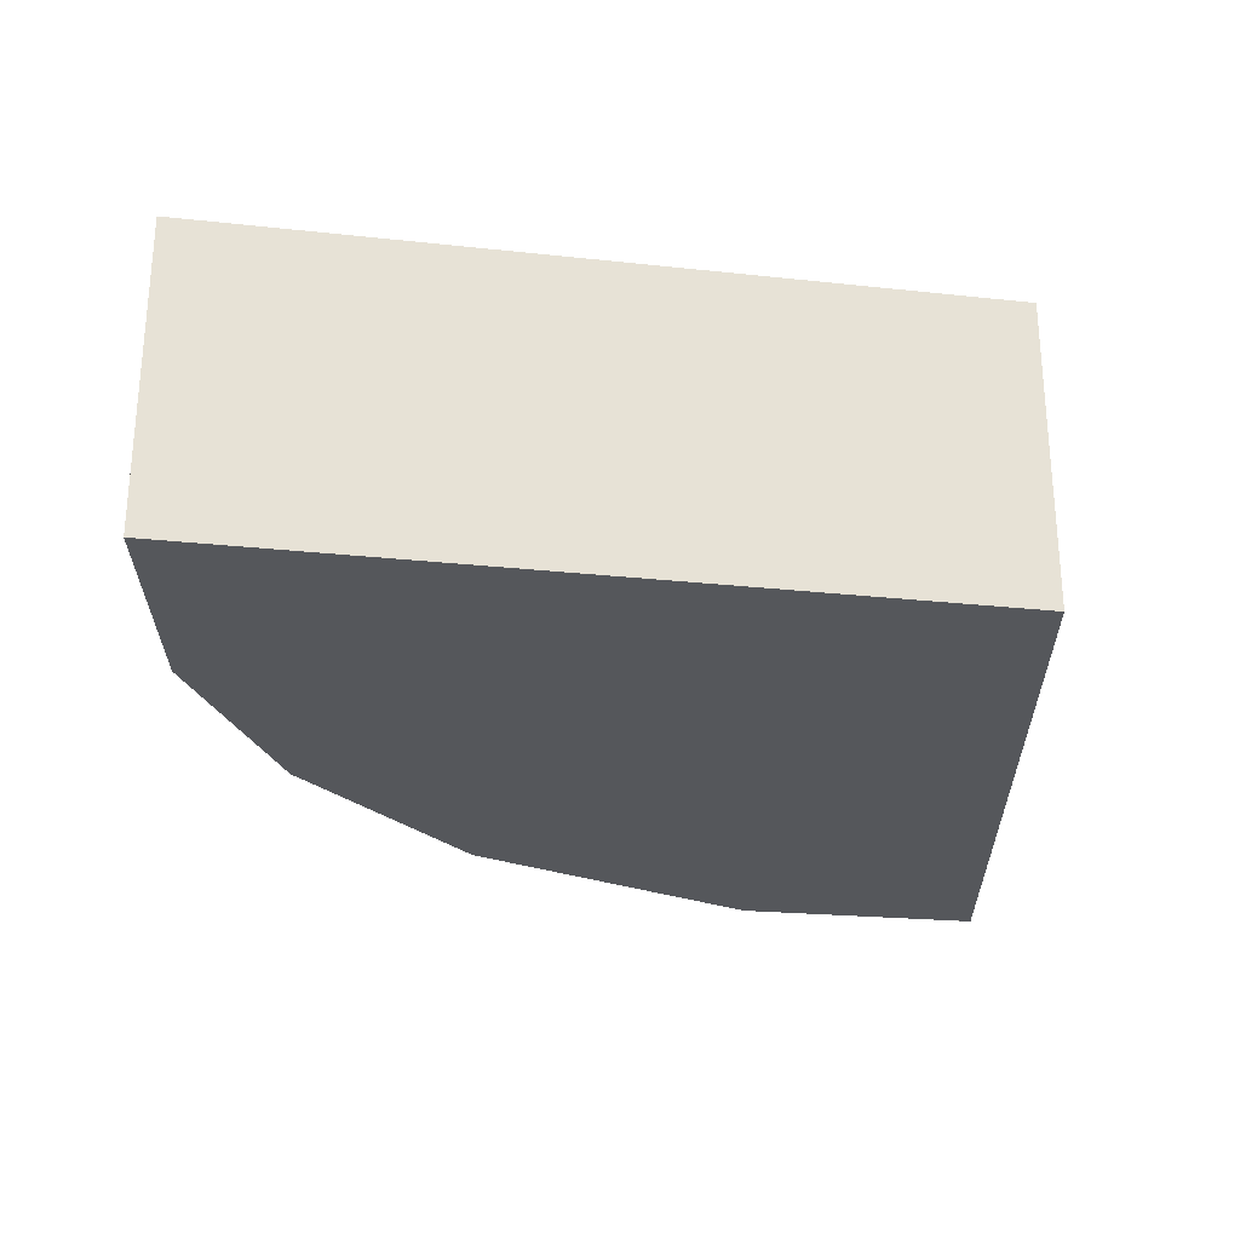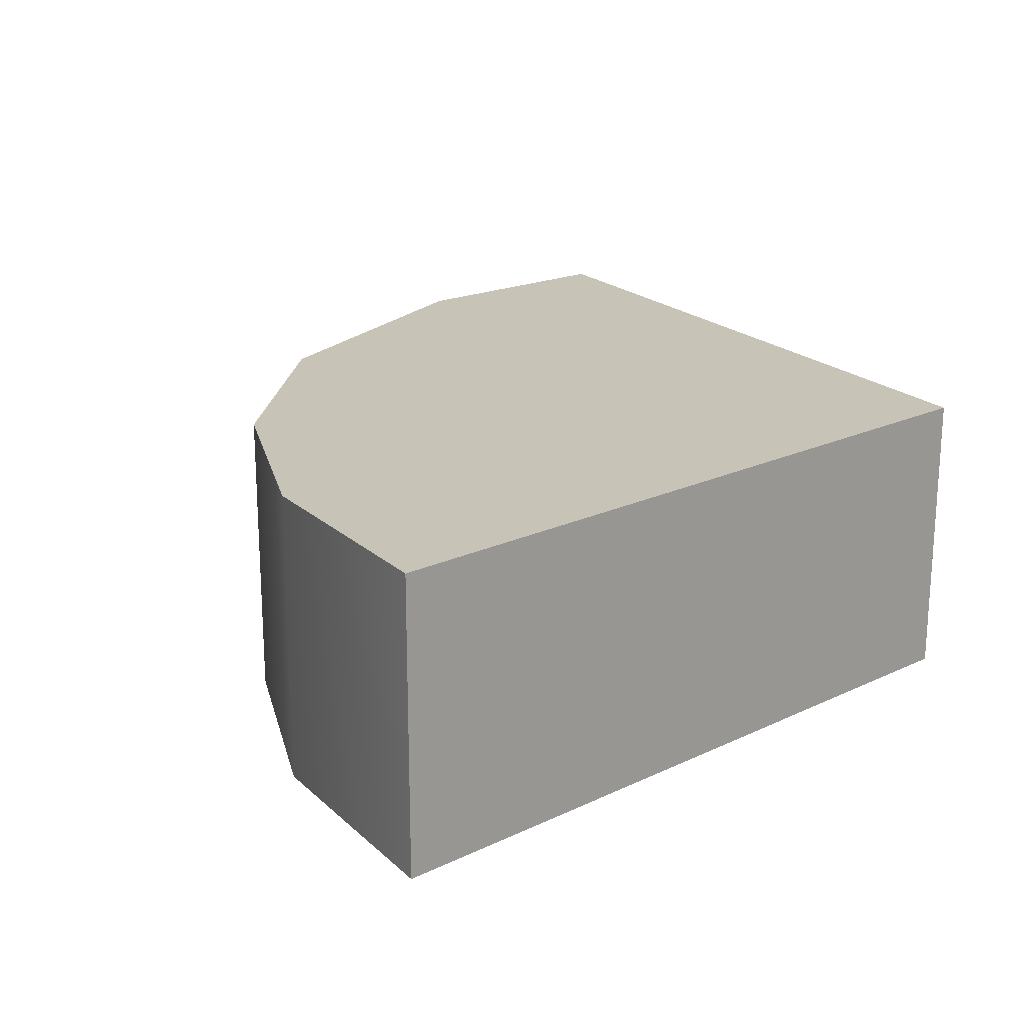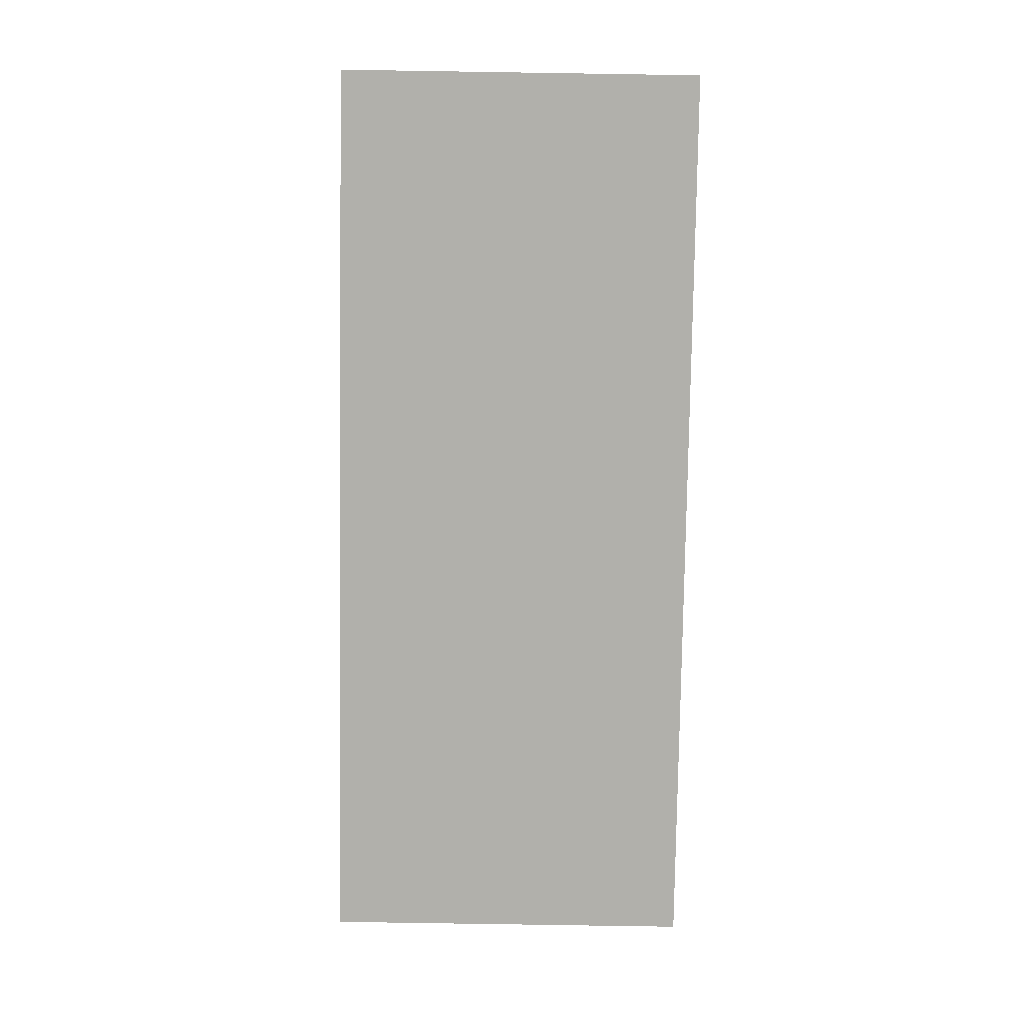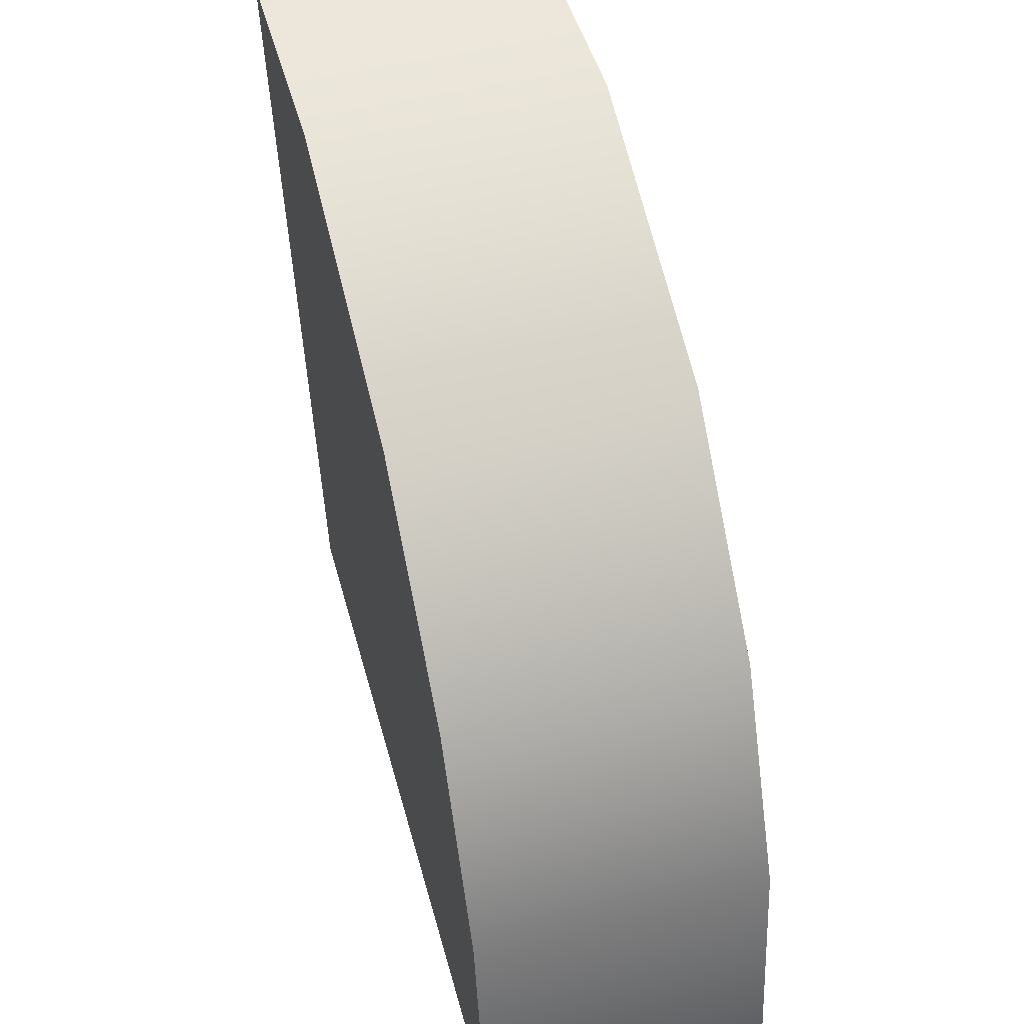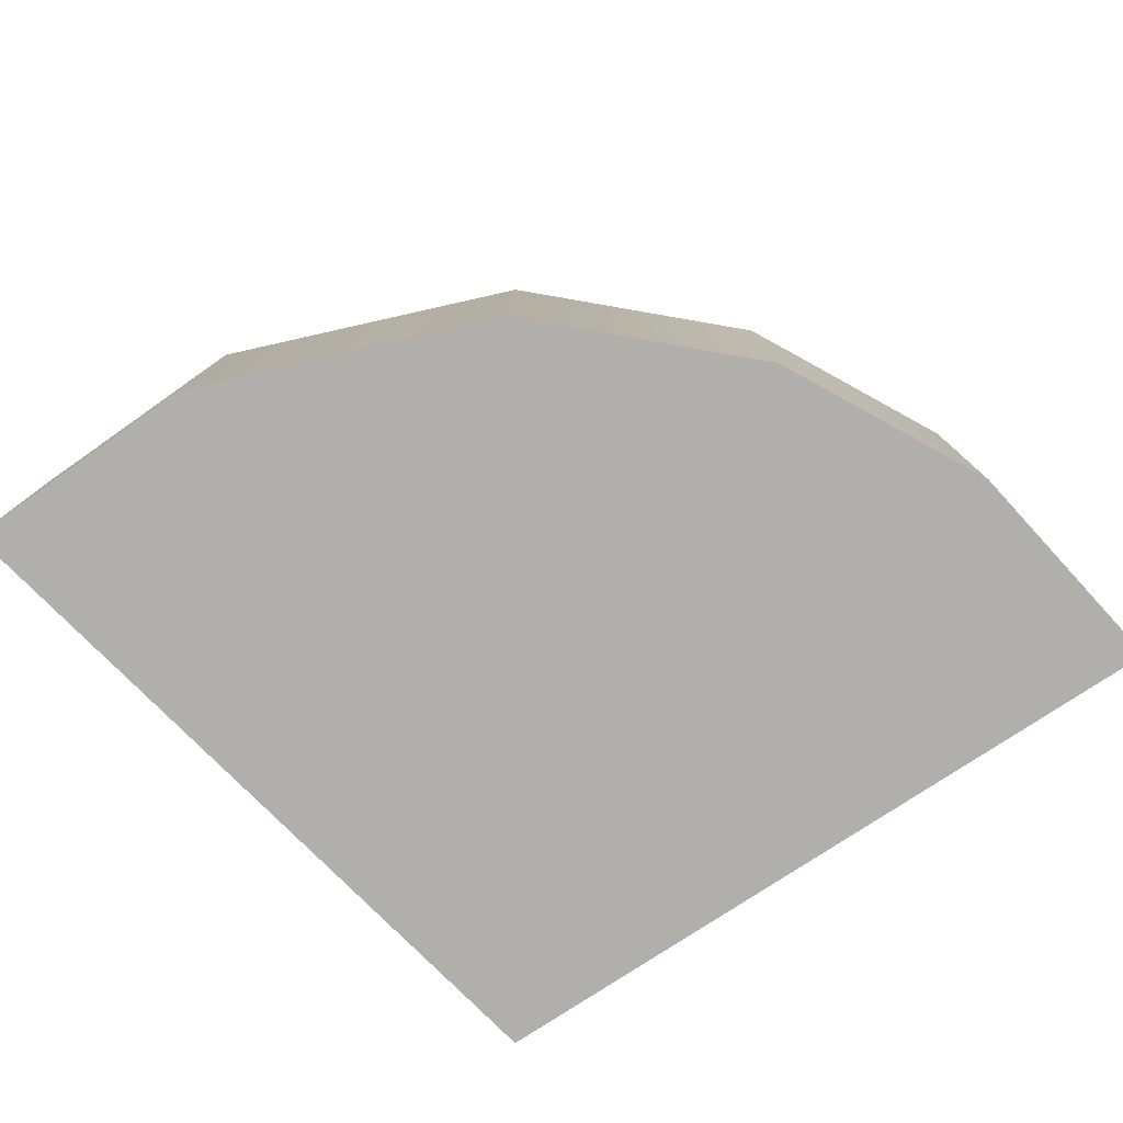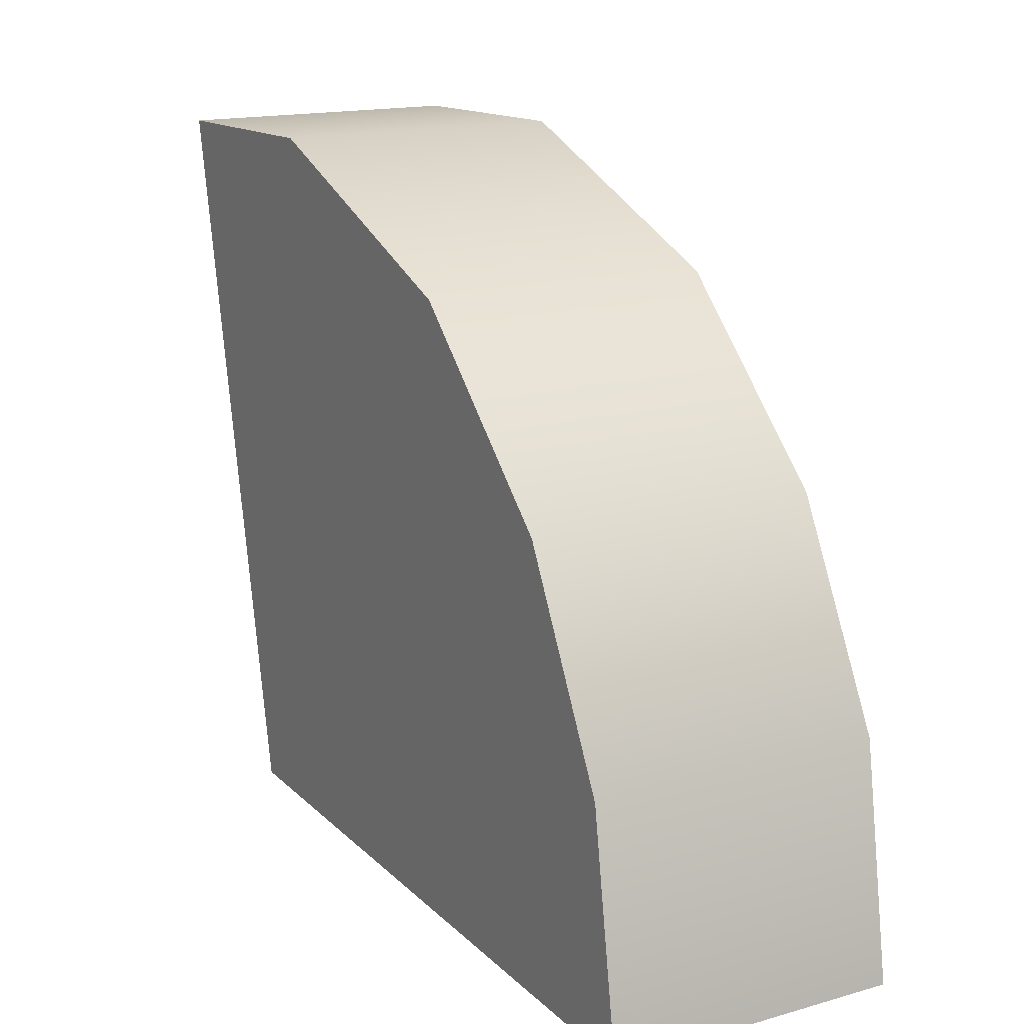
<metadata>
{"format":"obj","ext":"obj","renderer":"f3d","projection":"perspective","resolution":1024,"background":"white","views":[{"elev":-26.5,"azim":170.3,"up":"+Y"},{"elev":19.7,"azim":138.7,"up":"+Y"},{"elev":-78.5,"azim":89.1,"up":"+Z"},{"elev":50.0,"azim":74.8,"up":"+Z"},{"elev":-78.1,"azim":33.4,"up":"+Y"},{"elev":16.6,"azim":60.5,"up":"+Z"}]}
</metadata>
<code>
g Fillet101_25L_Mesh_Col
v -4.858 -14.94 24.42
v -4.858 -5 24.42
v 3.454 -5 24.67
v 3.454 -14.94 24.67
v 13.62 -5 20.82
v 13.62 -14.94 20.82
v 20 -14.94 14.83
v 20 -5 14.83
v 23.67 -14.94 7.865
v 23.67 -5 7.865
v 24.94 -5 -9.748e-07
v 24.94 -14.94 -9.748e-07
v -4.858 -5 24.42
v 4.578e-07 -5 4.578e-07
v 3.454 -5 24.67
v 13.62 -5 20.82
v 20 -5 14.83
v 23.67 -5 7.865
v 24.94 -5 -9.748e-07
v -9.155e-07 -14.94 2.289e-07
v -4.858 -14.94 24.42
v 3.454 -14.94 24.67
v 13.62 -14.94 20.82
v 20 -14.94 14.83
v 23.67 -14.94 7.865
v 24.94 -14.94 -9.748e-07
v 4.578e-07 -5 4.578e-07
v -9.155e-07 -14.94 2.289e-07
v 24.94 -14.94 -9.748e-07
v 24.94 -5 -9.748e-07
v -4.858 -5 24.42
v -4.858 -14.94 24.42
v -9.155e-07 -14.94 2.289e-07
v 4.578e-07 -5 4.578e-07
g Fillet101_25L_Mesh_Col_0
f 3 2 1
f 4 3 1
f 5 3 4
f 6 5 4
f 5 6 7
f 8 5 7
f 8 7 9
f 10 8 9
f 11 10 9
f 12 11 9
f 15 14 13
f 16 14 15
f 17 14 16
f 18 14 17
f 19 14 18
f 22 21 20
f 23 22 20
f 24 23 20
f 25 24 20
f 26 25 20
f 29 28 27
f 30 29 27
f 33 32 31
f 34 33 31

</code>
